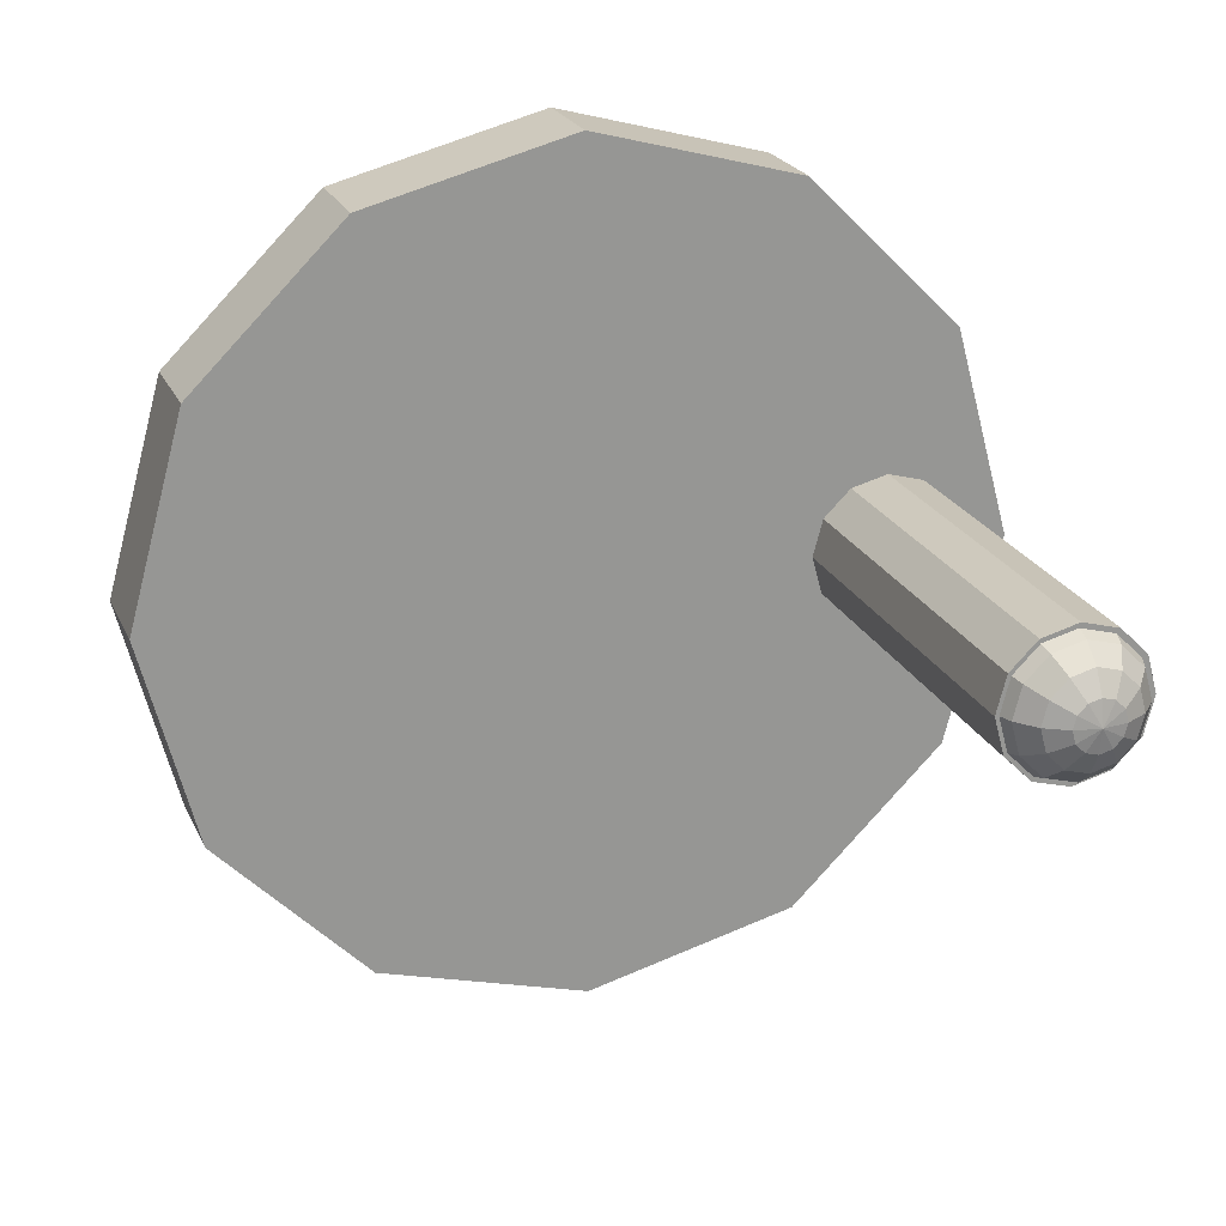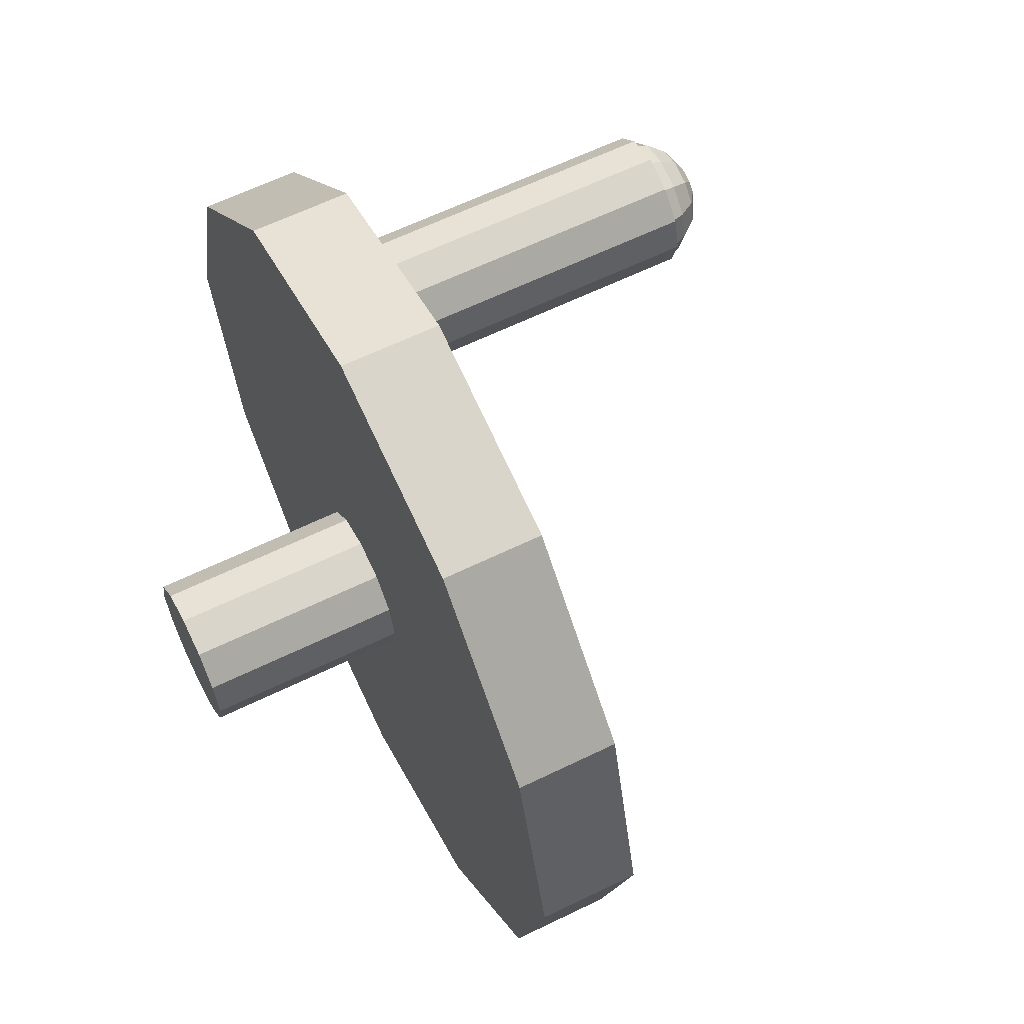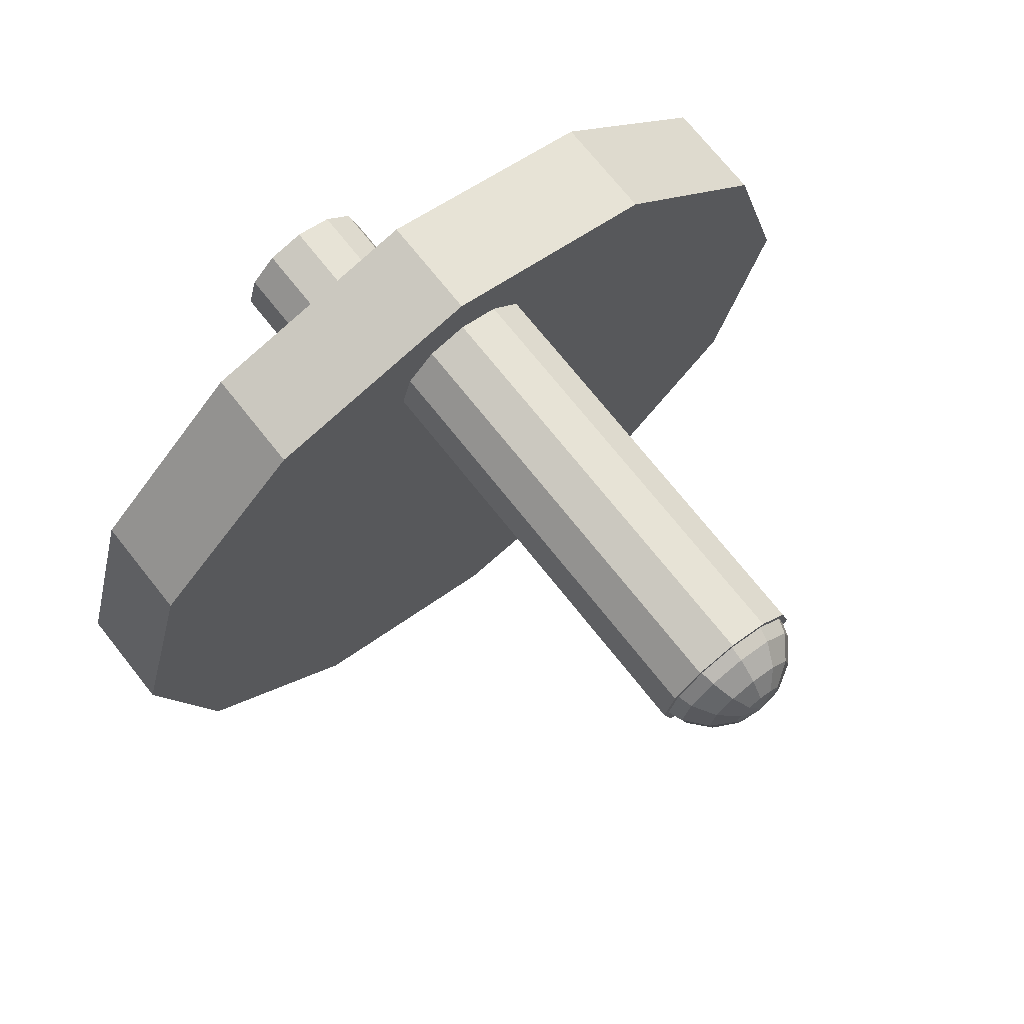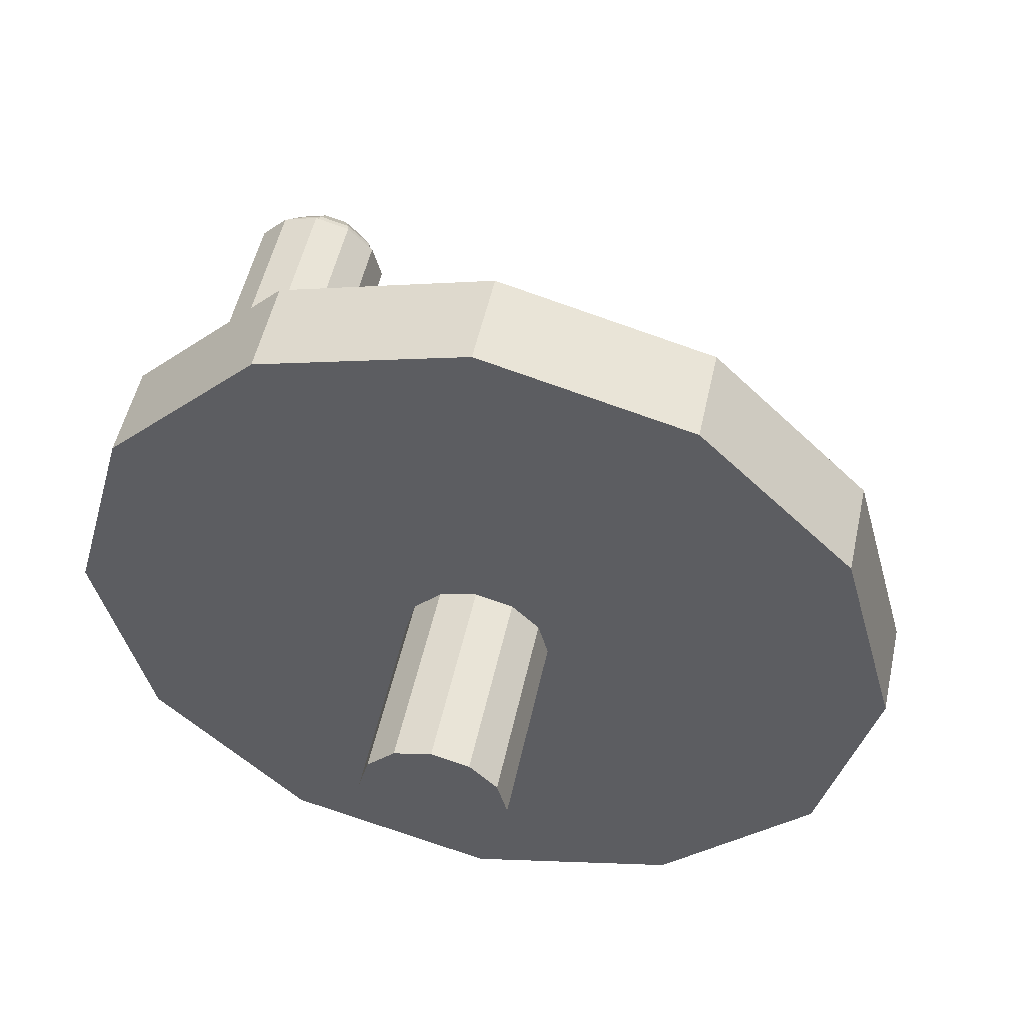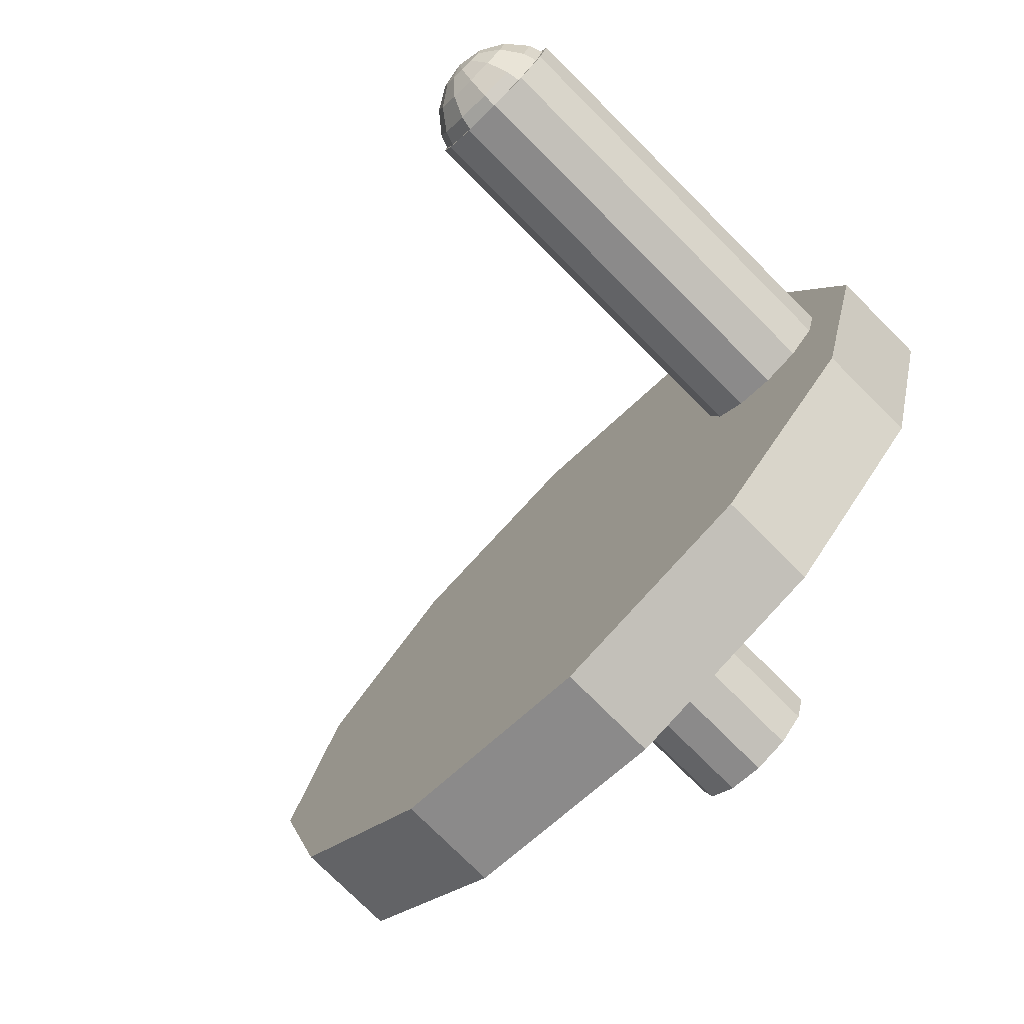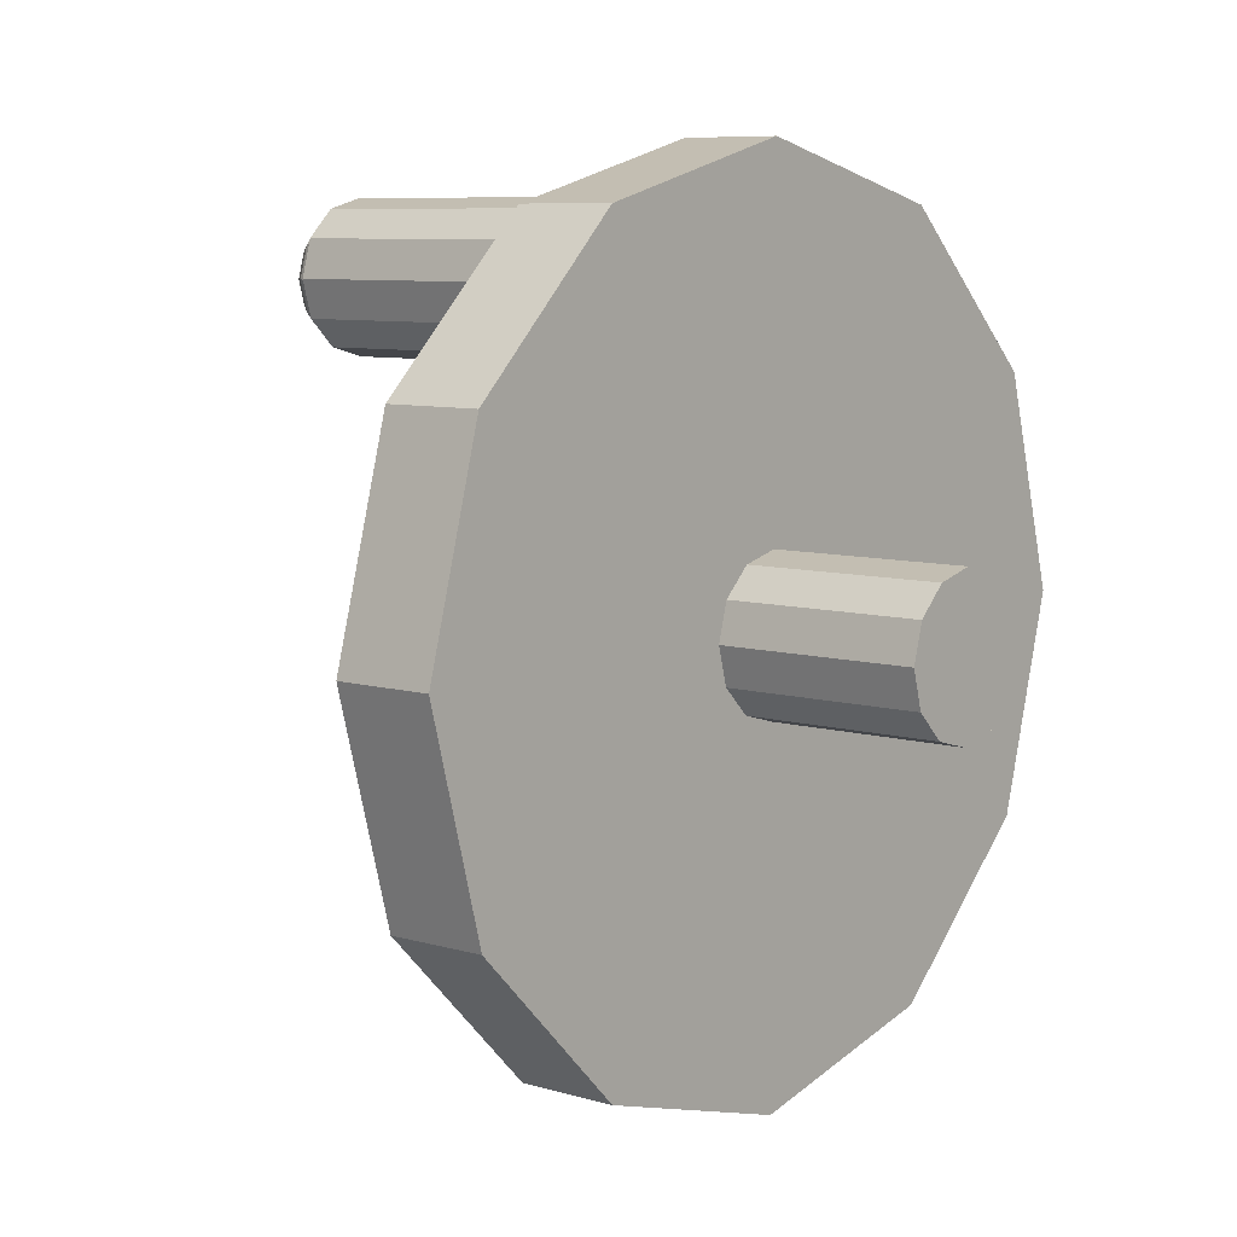
<metadata>
{"format":"obj","ext":"obj","renderer":"f3d","projection":"perspective","resolution":1024,"background":"white","views":[{"elev":21.5,"azim":-108.7,"up":"+Y"},{"elev":61.5,"azim":153.5,"up":"+Y"},{"elev":71.4,"azim":-128.3,"up":"+Z"},{"elev":50.1,"azim":102.0,"up":"+Y"},{"elev":-76.4,"azim":-45.0,"up":"+Y"},{"elev":7.5,"azim":40.6,"up":"+Z"}]}
</metadata>
<code>
v -0.08494 0.015 0.03006
v -0.08494 0.01299 0.02256
v -0.004943 0.01299 0.02256
v -0.004943 0.015 0.03006
v -0.08494 0.0075 0.01707
v -0.004943 0.0075 0.01707
v -0.08494 0 0.01506
v -0.004943 0 0.01506
v -0.08494 -0.0075 0.01707
v -0.004943 -0.0075 0.01707
v -0.08494 -0.01299 0.02256
v -0.004943 -0.01299 0.02256
v -0.08494 -0.015 0.03006
v -0.004943 -0.015 0.03006
v -0.08494 -0.01299 0.03756
v -0.004943 -0.01299 0.03756
v -0.08494 -0.0075 0.04305
v -0.004943 -0.0075 0.04305
v -0.08494 0 0.04506
v -0.004943 0 0.04506
v -0.08494 0.0075 0.04305
v -0.004943 0.0075 0.04305
v -0.08494 0.01299 0.03756
v -0.004943 0.01299 0.03756
v 0.05506 0.015 -0.02994
v 0.05506 0.01299 -0.02244
v 0.005057 0.01299 -0.02244
v 0.005057 0.015 -0.02994
v 0.05506 0.0075 -0.01695
v 0.005057 0.0075 -0.01695
v 0.05506 0 -0.01494
v 0.005057 0 -0.01494
v 0.05506 -0.0075 -0.01695
v 0.005057 -0.0075 -0.01695
v 0.05506 -0.01299 -0.02244
v 0.005057 -0.01299 -0.02244
v 0.05506 -0.015 -0.02994
v 0.005057 -0.015 -0.02994
v 0.05506 -0.01299 -0.03744
v 0.005057 -0.01299 -0.03744
v 0.05506 -0.0075 -0.04293
v 0.005057 -0.0075 -0.04293
v 0.05506 0 -0.04494
v 0.005057 0 -0.04494
v 0.05506 0.0075 -0.04293
v 0.005057 0.0075 -0.04293
v 0.05506 0.01299 -0.03744
v 0.005057 0.01299 -0.03744
v 0.01506 0.085 -0.02994
v 0.01506 0.07361 0.01256
v -0.004943 0.07361 0.01256
v -0.004943 0.085 -0.02994
v 0.01506 0.0425 0.04367
v 0.01506 0 0.05506
v -0.004943 0 0.05506
v -0.004943 0.0425 0.04367
v 0.01506 -0.0425 0.04367
v 0.01506 -0.07361 0.01256
v -0.004943 -0.07361 0.01256
v -0.004943 -0.0425 0.04367
v 0.01506 -0.085 -0.02994
v 0.01506 -0.07361 -0.07244
v -0.004943 -0.07361 -0.07244
v -0.004943 -0.085 -0.02994
v 0.01506 -0.0425 -0.1036
v 0.01506 0 -0.1149
v -0.004943 0 -0.1149
v -0.004943 -0.0425 -0.1036
v 0.01506 0.0425 -0.1036
v 0.01506 0.07361 -0.07244
v -0.004943 0.07361 -0.07244
v -0.004943 0.0425 -0.1036
v -0.09517 0 0.02983
v -0.09427 0.002565 0.03427
v -0.09427 0 0.03496
v -0.09427 0.004443 0.03239
v -0.09427 0.00513 0.02983
v -0.09427 0.004443 0.02726
v -0.09427 0.002565 0.02539
v -0.09427 0 0.0247
v -0.09427 -0.002565 0.02539
v -0.09427 -0.004443 0.02726
v -0.09427 -0.00513 0.02983
v -0.09427 -0.004443 0.03239
v -0.09427 -0.002565 0.03427
v -0.09166 0.004821 0.03818
v -0.09166 0 0.03947
v -0.09166 0.00835 0.03465
v -0.09166 0.009642 0.02983
v -0.09166 0.00835 0.02501
v -0.09166 0.004821 0.02148
v -0.09166 0 0.02019
v -0.09166 -0.004821 0.02148
v -0.09166 -0.00835 0.02501
v -0.09166 -0.009642 0.02983
v -0.09166 -0.00835 0.03465
v -0.09166 -0.004821 0.03818
v -0.08767 0.006495 0.04108
v -0.08767 0 0.04282
v -0.08767 0.01125 0.03632
v -0.08767 0.01299 0.02983
v -0.08767 0.01125 0.02333
v -0.08767 0.006495 0.01858
v -0.08767 0 0.01684
v -0.08767 -0.006495 0.01858
v -0.08767 -0.01125 0.02333
v -0.08767 -0.01299 0.02983
v -0.08767 -0.01125 0.03632
v -0.08767 -0.006495 0.04108
v -0.08278 0.007386 0.04262
v -0.08278 0 0.0446
v -0.08278 0.01279 0.03722
v -0.08278 0.01477 0.02983
v -0.08278 0.01279 0.02244
v -0.08278 0.007386 0.01704
v -0.08278 0 0.01506
v -0.08278 -0.007386 0.01704
v -0.08278 -0.01279 0.02244
v -0.08278 -0.01477 0.02983
v -0.08278 -0.01279 0.03722
v -0.08278 -0.007386 0.04262
v -0.07757 0.007386 0.04262
v -0.07757 0 0.0446
v -0.07757 0.01279 0.03722
v -0.07757 0.01477 0.02983
v -0.07757 0.01279 0.02244
v -0.07757 0.007386 0.01704
v -0.07757 0 0.01506
v -0.07757 -0.007386 0.01704
v -0.07757 -0.01279 0.02244
v -0.07757 -0.01477 0.02983
v -0.07757 -0.01279 0.03722
v -0.07757 -0.007386 0.04262
v -0.07267 0.006495 0.04108
v -0.07267 0 0.04282
v -0.07267 0.01125 0.03632
v -0.07267 0.01299 0.02983
v -0.07267 0.01125 0.02333
v -0.07267 0.006495 0.01858
v -0.07267 0 0.01684
v -0.07267 -0.006495 0.01858
v -0.07267 -0.01125 0.02333
v -0.07267 -0.01299 0.02983
v -0.07267 -0.01125 0.03632
v -0.07267 -0.006495 0.04108
v -0.06868 0.004821 0.03818
v -0.06868 0 0.03947
v -0.06868 0.00835 0.03465
v -0.06868 0.009642 0.02983
v -0.06868 0.00835 0.02501
v -0.06868 0.004821 0.02148
v -0.06868 0 0.02019
v -0.06868 -0.004821 0.02148
v -0.06868 -0.00835 0.02501
v -0.06868 -0.009642 0.02983
v -0.06868 -0.00835 0.03465
v -0.06868 -0.004821 0.03818
v -0.06608 0.002565 0.03427
v -0.06608 0 0.03496
v -0.06608 0.004443 0.03239
v -0.06608 0.00513 0.02983
v -0.06608 0.004443 0.02726
v -0.06608 0.002565 0.02539
v -0.06608 0 0.0247
v -0.06608 -0.002565 0.02539
v -0.06608 -0.004443 0.02726
v -0.06608 -0.00513 0.02983
v -0.06608 -0.004443 0.03239
v -0.06608 -0.002565 0.03427
v -0.06517 0 0.02983
o group937519235
g mesh937519235
f 3 2 1
f 4 3 1
f 6 5 2
f 3 6 2
f 8 7 5
f 6 8 5
f 10 9 7
f 8 10 7
f 12 11 9
f 10 12 9
f 14 13 11
f 12 14 11
f 16 15 13
f 14 16 13
f 18 17 15
f 16 18 15
f 20 19 17
f 18 20 17
f 22 21 19
f 20 22 19
f 24 23 21
f 22 24 21
f 4 1 23
f 24 4 23
f 21 23 1
f 19 21 1
f 17 19 1
f 15 17 1
f 13 15 1
f 11 13 1
f 9 11 1
f 7 9 1
f 5 7 1
f 2 5 1
f 3 4 24
f 6 3 24
f 8 6 24
f 10 8 24
f 12 10 24
f 14 12 24
f 16 14 24
f 18 16 24
f 20 18 24
f 22 20 24
o group701052864
g mesh701052864
f 27 26 25
f 28 27 25
f 30 29 26
f 27 30 26
f 32 31 29
f 30 32 29
f 34 33 31
f 32 34 31
f 36 35 33
f 34 36 33
f 38 37 35
f 36 38 35
f 40 39 37
f 38 40 37
f 42 41 39
f 40 42 39
f 44 43 41
f 42 44 41
f 46 45 43
f 44 46 43
f 48 47 45
f 46 48 45
f 28 25 47
f 48 28 47
f 45 47 25
f 43 45 25
f 41 43 25
f 39 41 25
f 37 39 25
f 35 37 25
f 33 35 25
f 31 33 25
f 29 31 25
f 26 29 25
f 27 28 48
f 30 27 48
f 32 30 48
f 34 32 48
f 36 34 48
f 38 36 48
f 40 38 48
f 42 40 48
f 44 42 48
f 46 44 48
o group1236040847
g mesh1236040847
f 51 50 49
f 52 51 49
f 55 54 53
f 56 55 53
f 59 58 57
f 60 59 57
f 63 62 61
f 64 63 61
f 67 66 65
f 68 67 65
f 71 70 69
f 72 71 69
f 69 70 49
f 66 69 49
f 65 66 49
f 62 65 49
f 61 62 49
f 58 61 49
f 57 58 49
f 54 57 49
f 53 54 49
f 50 53 49
f 56 53 50
f 51 56 50
f 60 57 54
f 55 60 54
f 64 61 58
f 59 64 58
f 68 65 62
f 63 68 62
f 72 69 66
f 67 72 66
f 52 49 70
f 71 52 70
f 51 52 71
f 56 51 71
f 55 56 71
f 60 55 71
f 59 60 71
f 64 59 71
f 63 64 71
f 68 63 71
f 67 68 71
f 72 67 71
o group503744826
g mesh503744826
f 75 74 73
f 74 76 73
f 76 77 73
f 77 78 73
f 78 79 73
f 79 80 73
f 80 81 73
f 81 82 73
f 82 83 73
f 83 84 73
f 84 85 73
f 85 75 73
f 86 74 75
f 87 86 75
f 88 76 74
f 86 88 74
f 89 77 76
f 88 89 76
f 90 78 77
f 89 90 77
f 91 79 78
f 90 91 78
f 92 80 79
f 91 92 79
f 93 81 80
f 92 93 80
f 94 82 81
f 93 94 81
f 95 83 82
f 94 95 82
f 96 84 83
f 95 96 83
f 97 85 84
f 96 97 84
f 87 75 85
f 97 87 85
f 98 86 87
f 99 98 87
f 100 88 86
f 98 100 86
f 101 89 88
f 100 101 88
f 102 90 89
f 101 102 89
f 103 91 90
f 102 103 90
f 104 92 91
f 103 104 91
f 105 93 92
f 104 105 92
f 106 94 93
f 105 106 93
f 107 95 94
f 106 107 94
f 108 96 95
f 107 108 95
f 109 97 96
f 108 109 96
f 99 87 97
f 109 99 97
f 110 98 99
f 111 110 99
f 112 100 98
f 110 112 98
f 113 101 100
f 112 113 100
f 114 102 101
f 113 114 101
f 115 103 102
f 114 115 102
f 116 104 103
f 115 116 103
f 117 105 104
f 116 117 104
f 118 106 105
f 117 118 105
f 119 107 106
f 118 119 106
f 120 108 107
f 119 120 107
f 121 109 108
f 120 121 108
f 111 99 109
f 121 111 109
f 122 110 111
f 123 122 111
f 124 112 110
f 122 124 110
f 125 113 112
f 124 125 112
f 126 114 113
f 125 126 113
f 127 115 114
f 126 127 114
f 128 116 115
f 127 128 115
f 129 117 116
f 128 129 116
f 130 118 117
f 129 130 117
f 131 119 118
f 130 131 118
f 132 120 119
f 131 132 119
f 133 121 120
f 132 133 120
f 123 111 121
f 133 123 121
f 134 122 123
f 135 134 123
f 136 124 122
f 134 136 122
f 137 125 124
f 136 137 124
f 138 126 125
f 137 138 125
f 139 127 126
f 138 139 126
f 140 128 127
f 139 140 127
f 141 129 128
f 140 141 128
f 142 130 129
f 141 142 129
f 143 131 130
f 142 143 130
f 144 132 131
f 143 144 131
f 145 133 132
f 144 145 132
f 135 123 133
f 145 135 133
f 146 134 135
f 147 146 135
f 148 136 134
f 146 148 134
f 149 137 136
f 148 149 136
f 150 138 137
f 149 150 137
f 151 139 138
f 150 151 138
f 152 140 139
f 151 152 139
f 153 141 140
f 152 153 140
f 154 142 141
f 153 154 141
f 155 143 142
f 154 155 142
f 156 144 143
f 155 156 143
f 157 145 144
f 156 157 144
f 147 135 145
f 157 147 145
f 158 146 147
f 159 158 147
f 160 148 146
f 158 160 146
f 161 149 148
f 160 161 148
f 162 150 149
f 161 162 149
f 163 151 150
f 162 163 150
f 164 152 151
f 163 164 151
f 165 153 152
f 164 165 152
f 166 154 153
f 165 166 153
f 167 155 154
f 166 167 154
f 168 156 155
f 167 168 155
f 169 157 156
f 168 169 156
f 159 147 157
f 169 159 157
f 170 158 159
f 170 160 158
f 170 161 160
f 170 162 161
f 170 163 162
f 170 164 163
f 170 165 164
f 170 166 165
f 170 167 166
f 170 168 167
f 170 169 168
f 170 159 169

</code>
